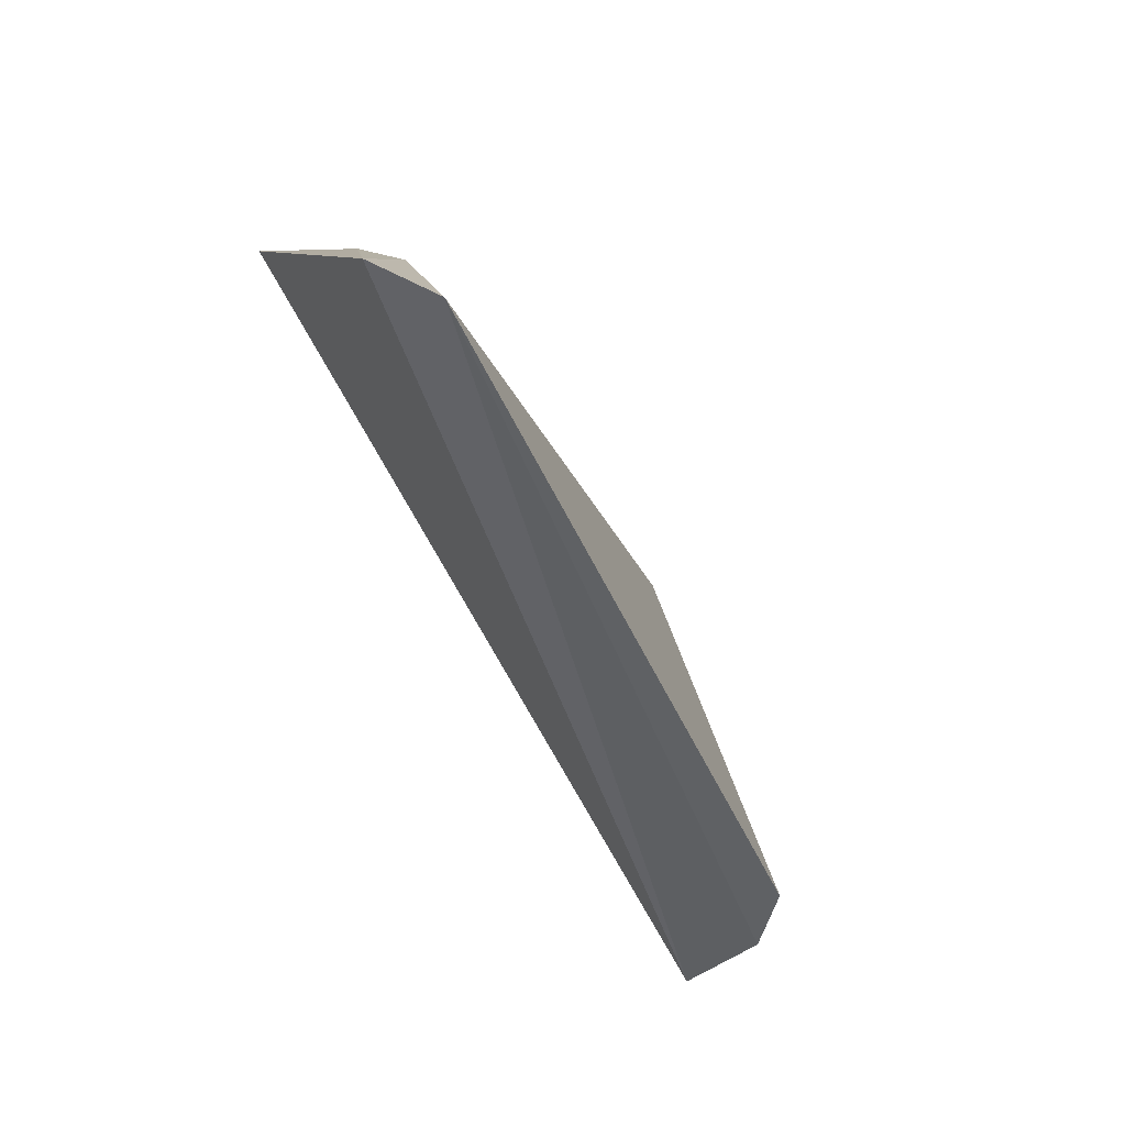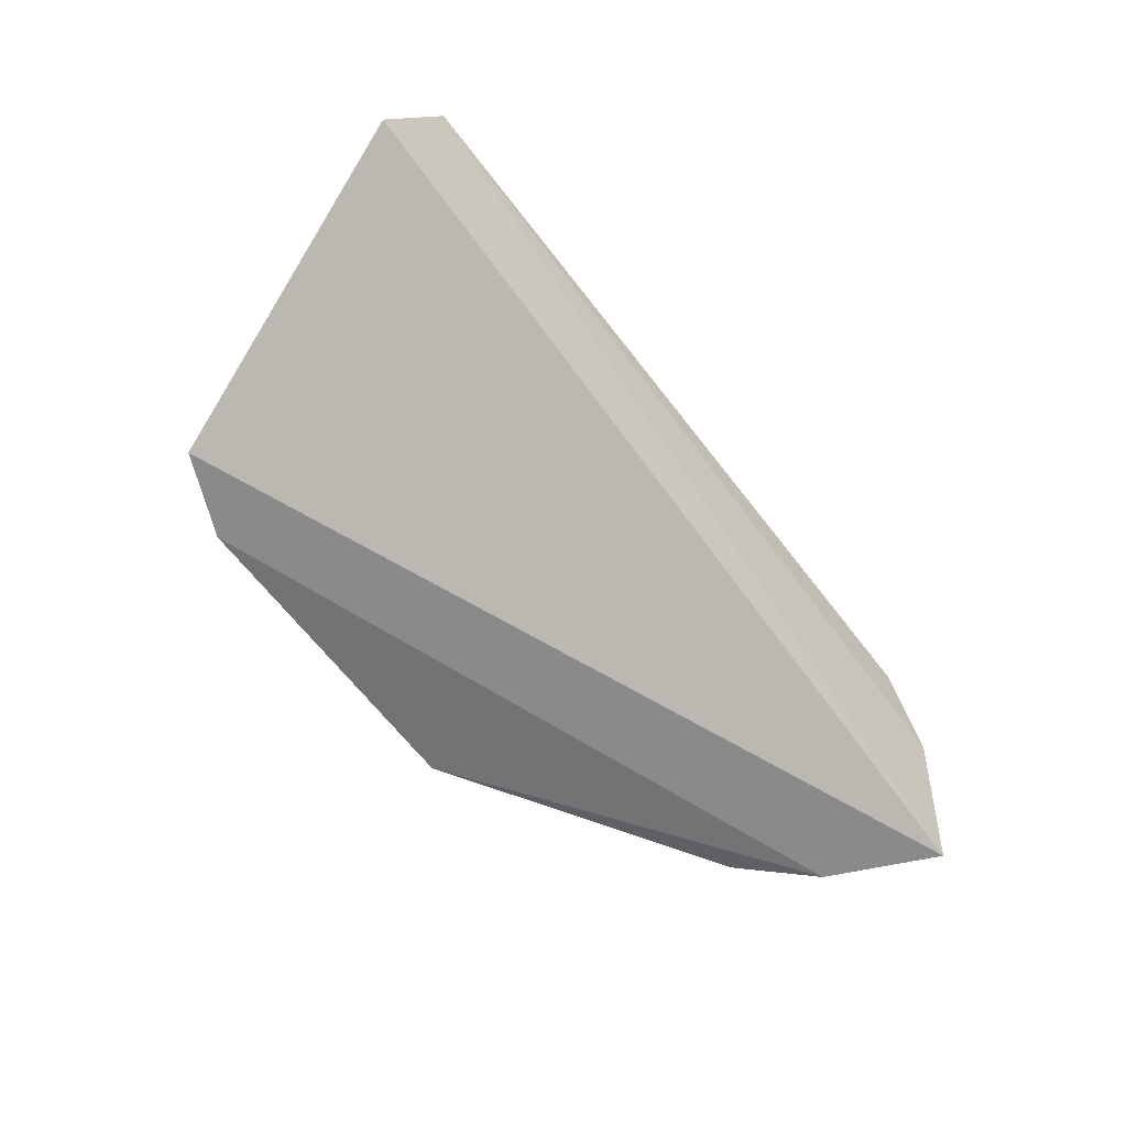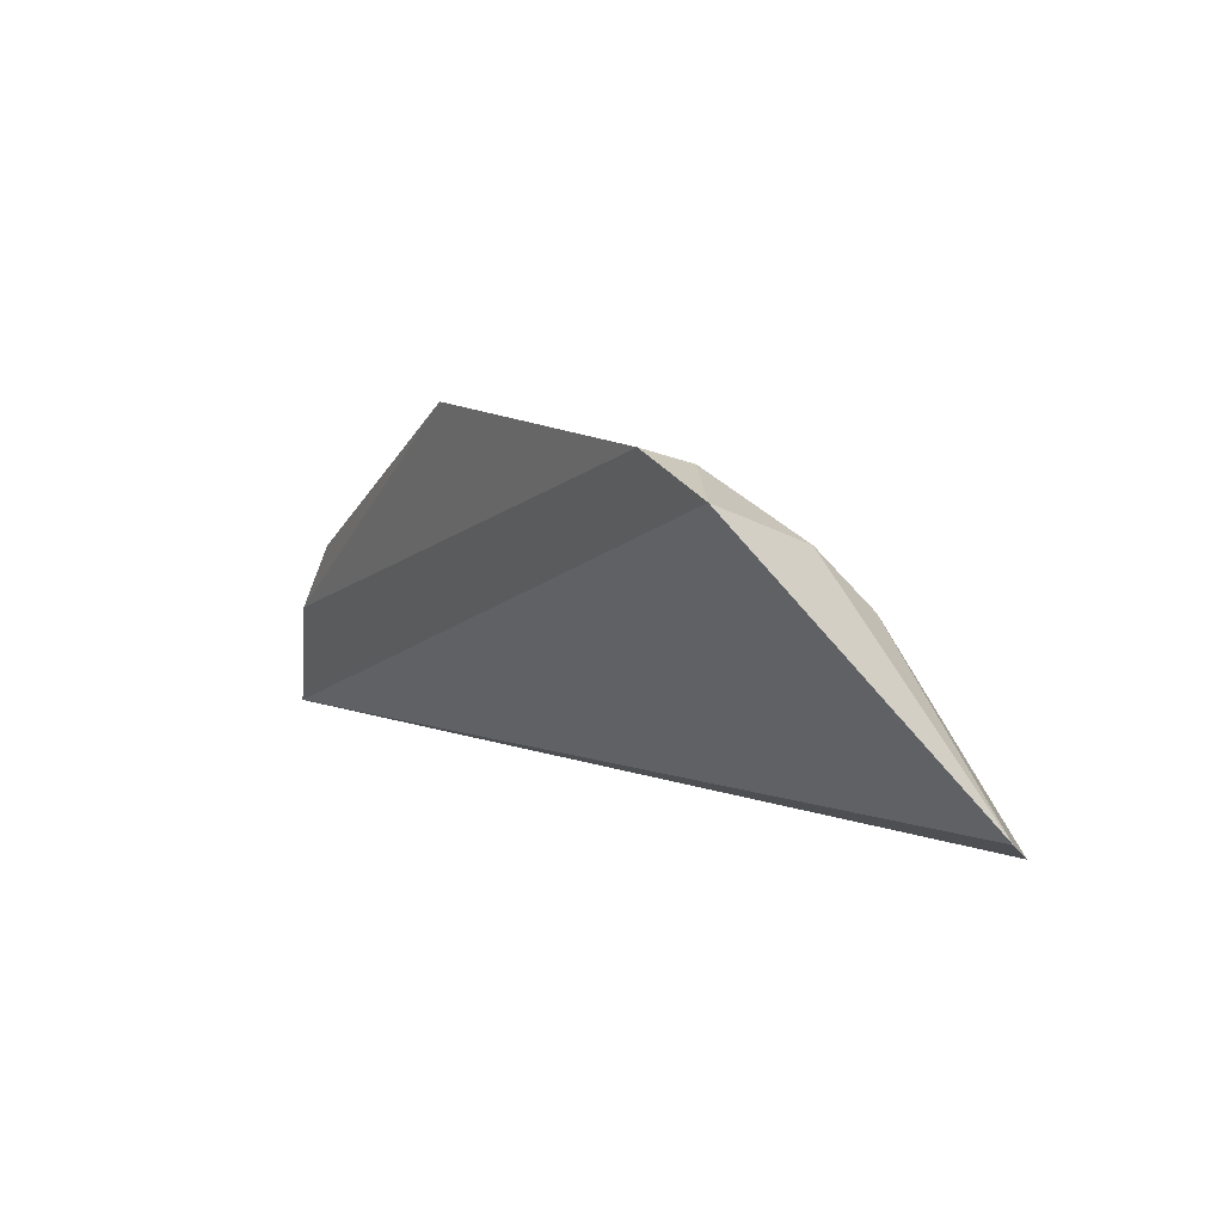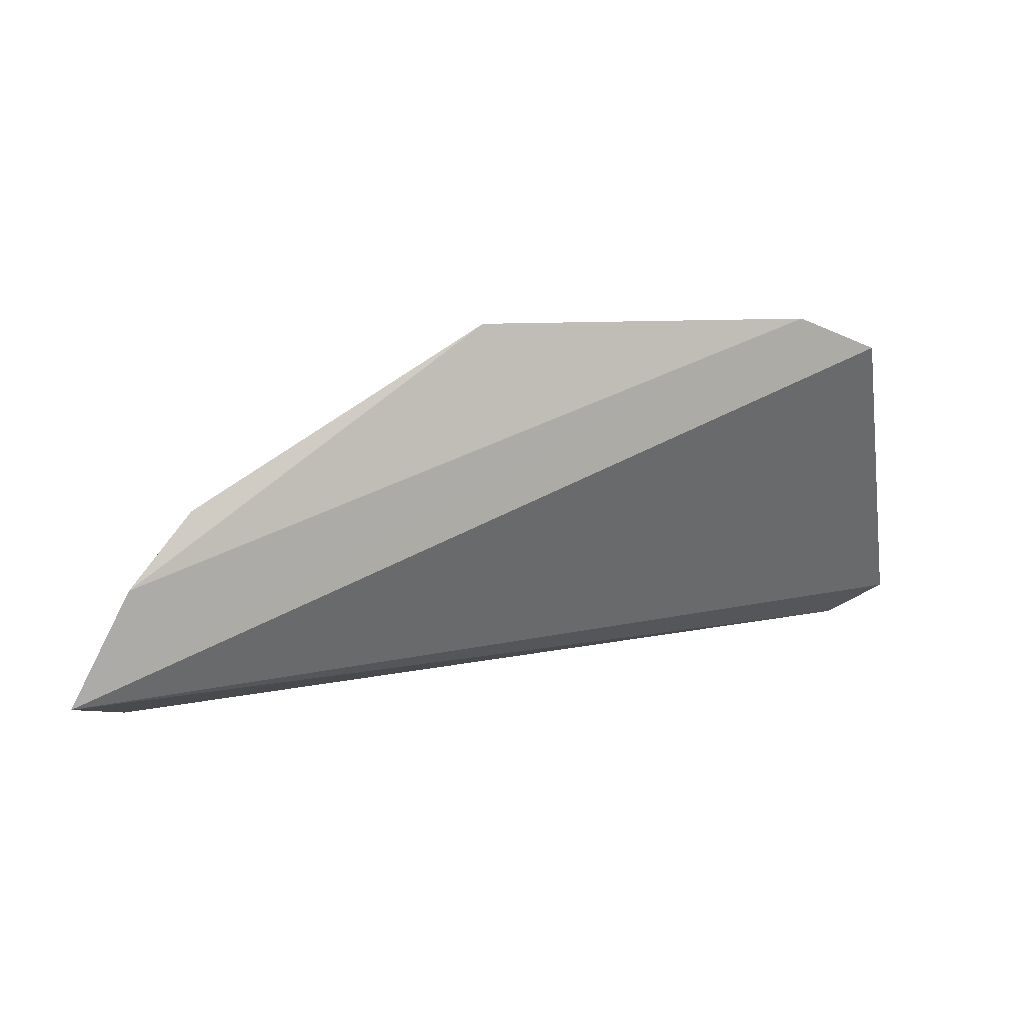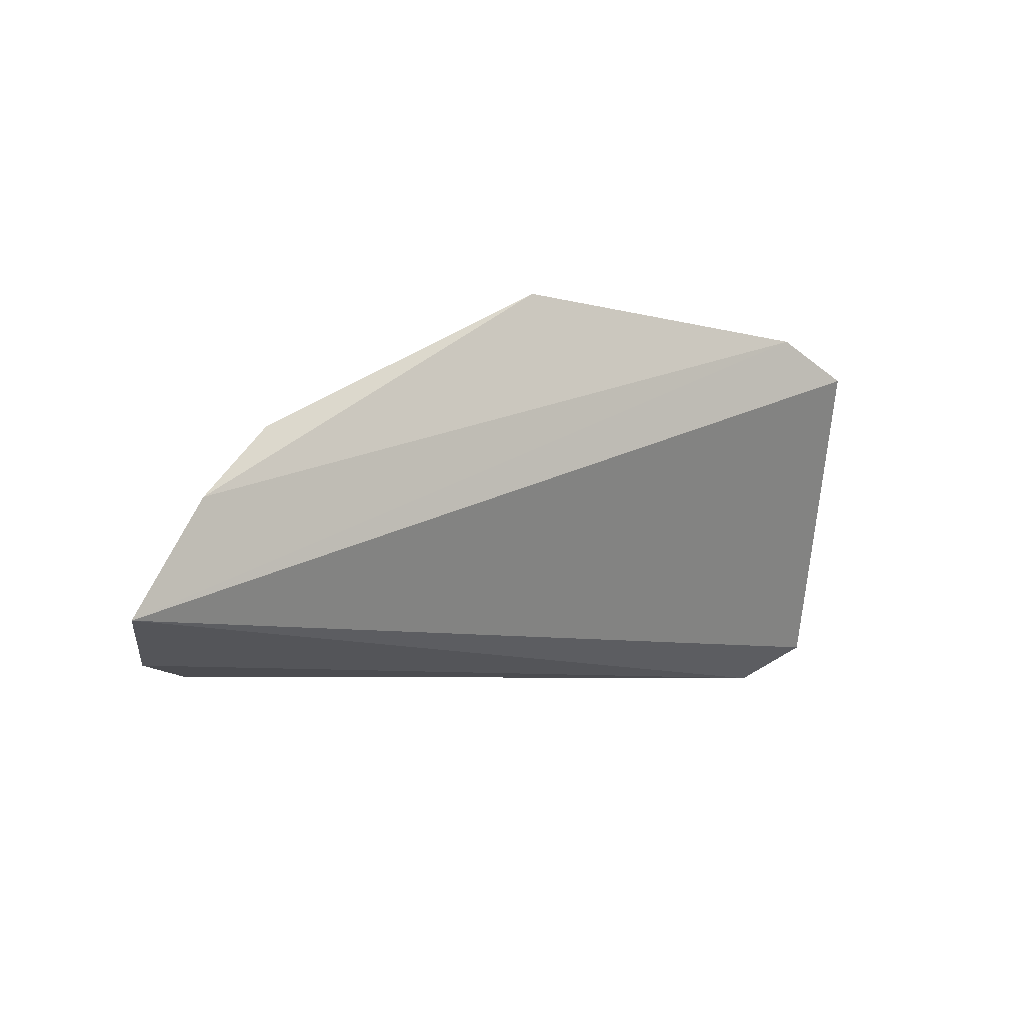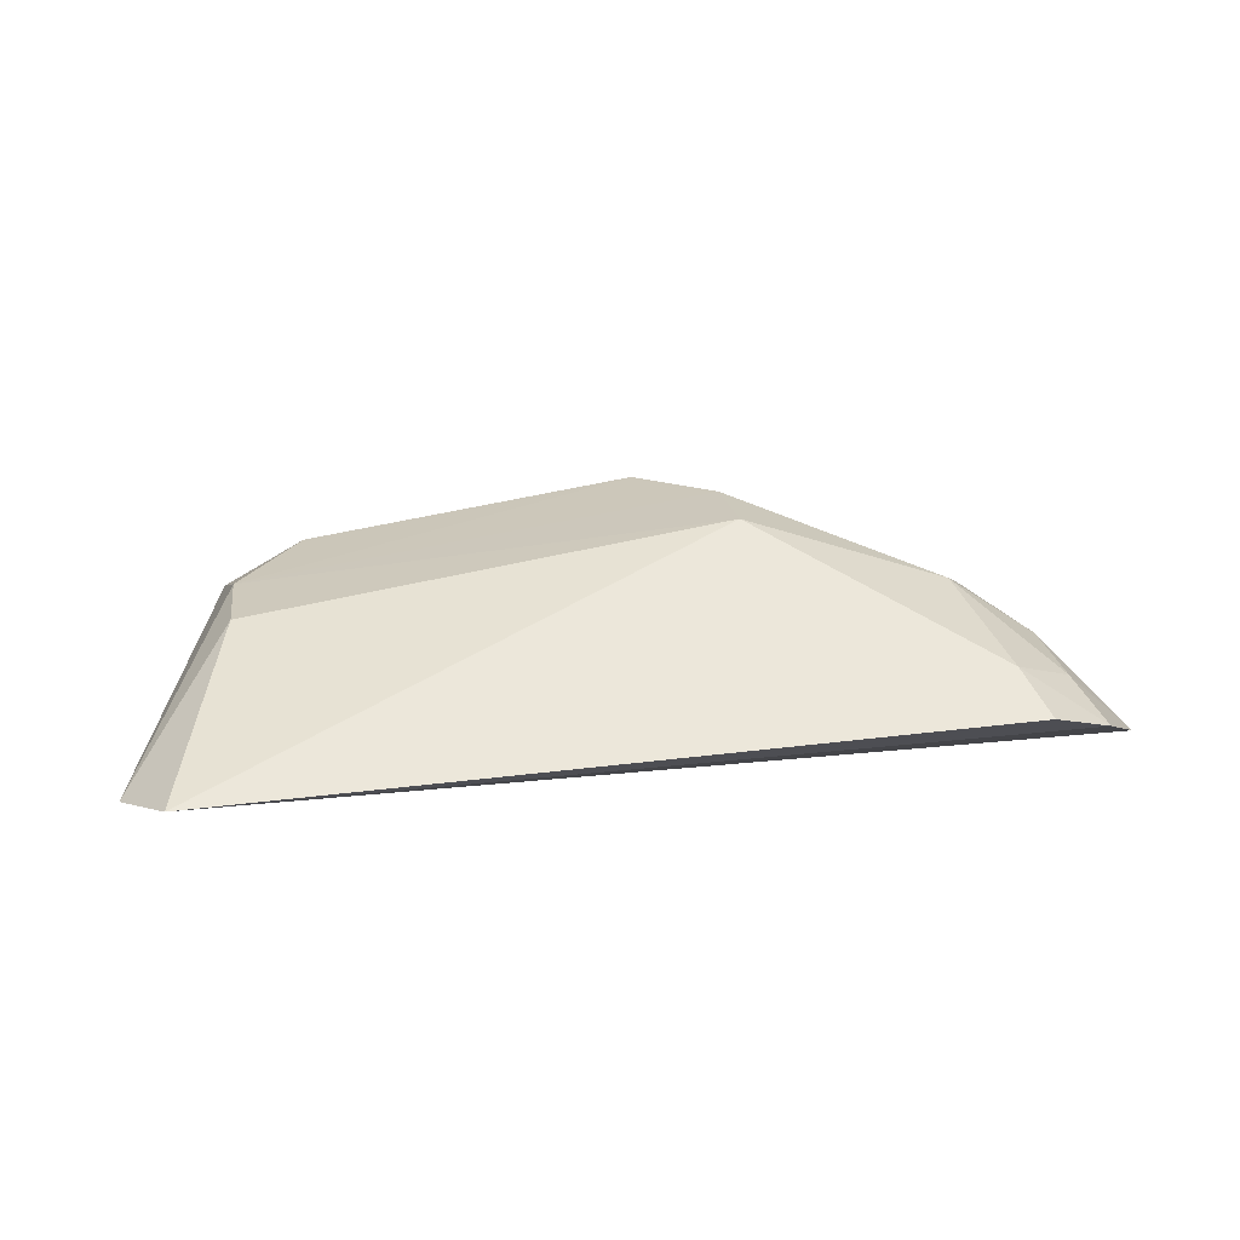
<metadata>
{"format":"obj","ext":"obj","renderer":"f3d","projection":"perspective","resolution":1024,"background":"white","views":[{"elev":-44.2,"azim":-59.5,"up":"+Y"},{"elev":-54.2,"azim":-58.0,"up":"+Z"},{"elev":14.0,"azim":-119.6,"up":"+Y"},{"elev":2.3,"azim":167.7,"up":"+Y"},{"elev":-14.0,"azim":148.7,"up":"+Y"},{"elev":69.0,"azim":-13.7,"up":"+Z"}]}
</metadata>
<code>
v 0.1074 0.04355 0.2412
v 0.1177 0.04753 0.2194
v 0.05053 0.1068 0.2379
v -0.02955 0.1245 0.2158
v -0.06643 0.06552 0.2602
v 0.03759 0.1225 0.2152
v 0.0882 0.07994 0.2366
v -0.05779 0.05859 0.2704
v -0.04601 0.1187 0.2181
v 0.1067 0.0706 0.216
v 0.03647 0.1191 0.2259
v 0.09482 0.04404 0.2525
v 0.09472 0.08575 0.2166
v -0.04312 0.09768 0.2507
v 0.1035 0.06857 0.2268
v 0.0512 0.09579 0.2491
v 0.09204 0.05577 0.25
v -0.04246 0.1095 0.239
v 0.1036 0.0554 0.2389
v -0.02874 0.1208 0.2267
f 8 5 2
f 8 2 1
f 9 4 2
f 9 2 5
f 10 2 4
f 10 4 6
f 11 6 4
f 11 3 6
f 12 8 1
f 13 6 3
f 13 3 7
f 13 10 6
f 14 5 8
f 15 2 10
f 15 13 7
f 15 10 13
f 16 7 3
f 16 8 12
f 16 14 8
f 17 12 1
f 17 16 12
f 17 7 16
f 18 9 5
f 18 5 14
f 18 3 11
f 18 16 3
f 18 14 16
f 19 15 7
f 19 1 2
f 19 2 15
f 19 17 1
f 19 7 17
f 20 4 9
f 20 9 18
f 20 18 11
f 20 11 4

</code>
